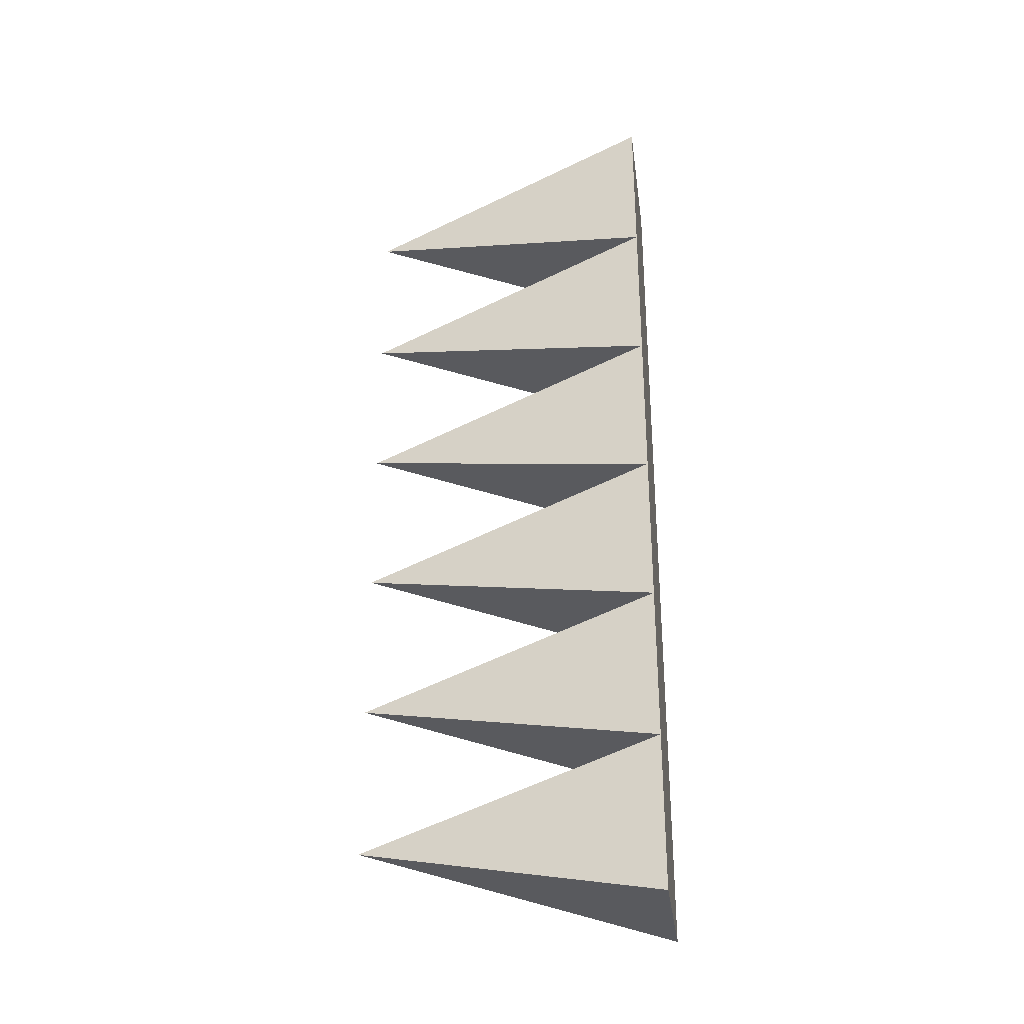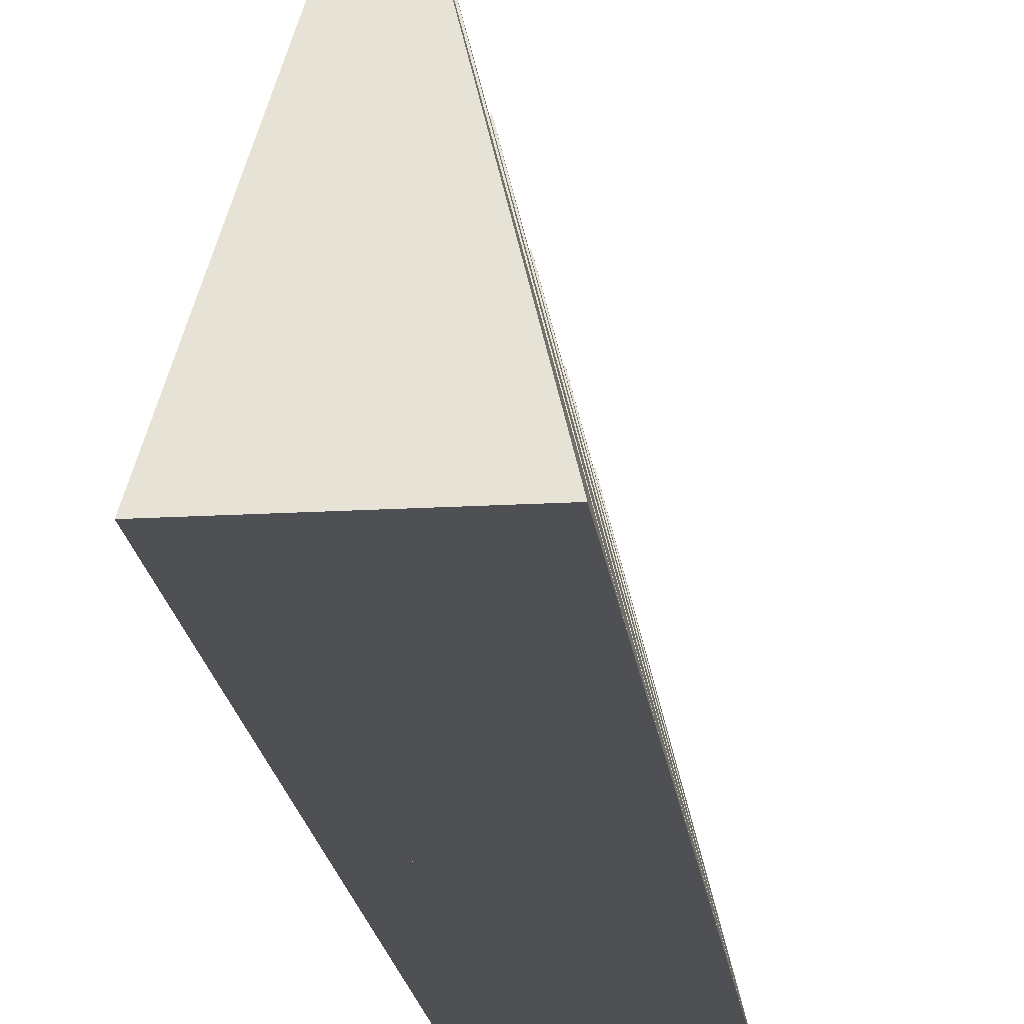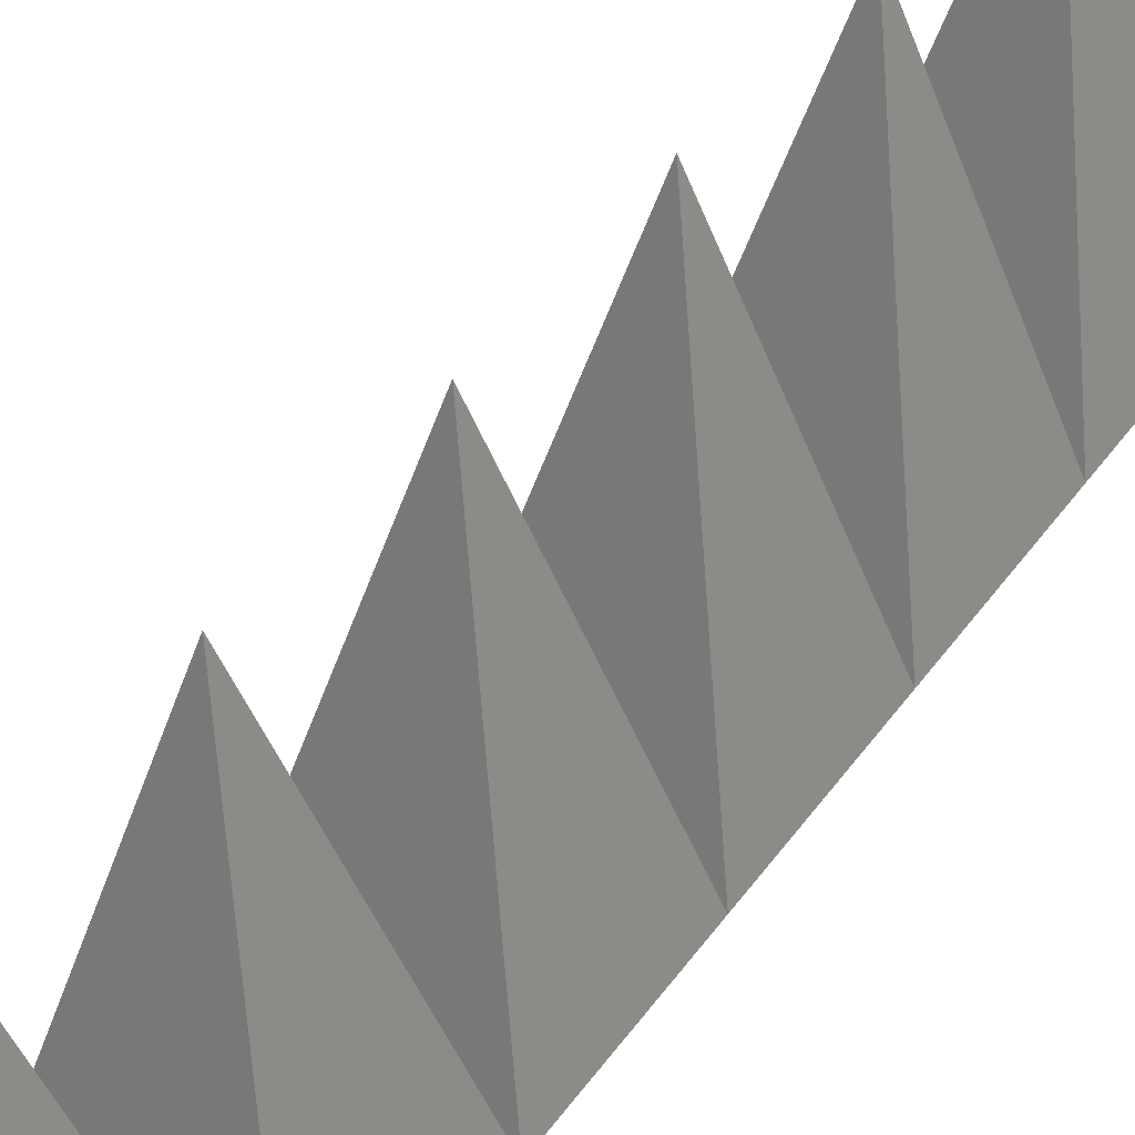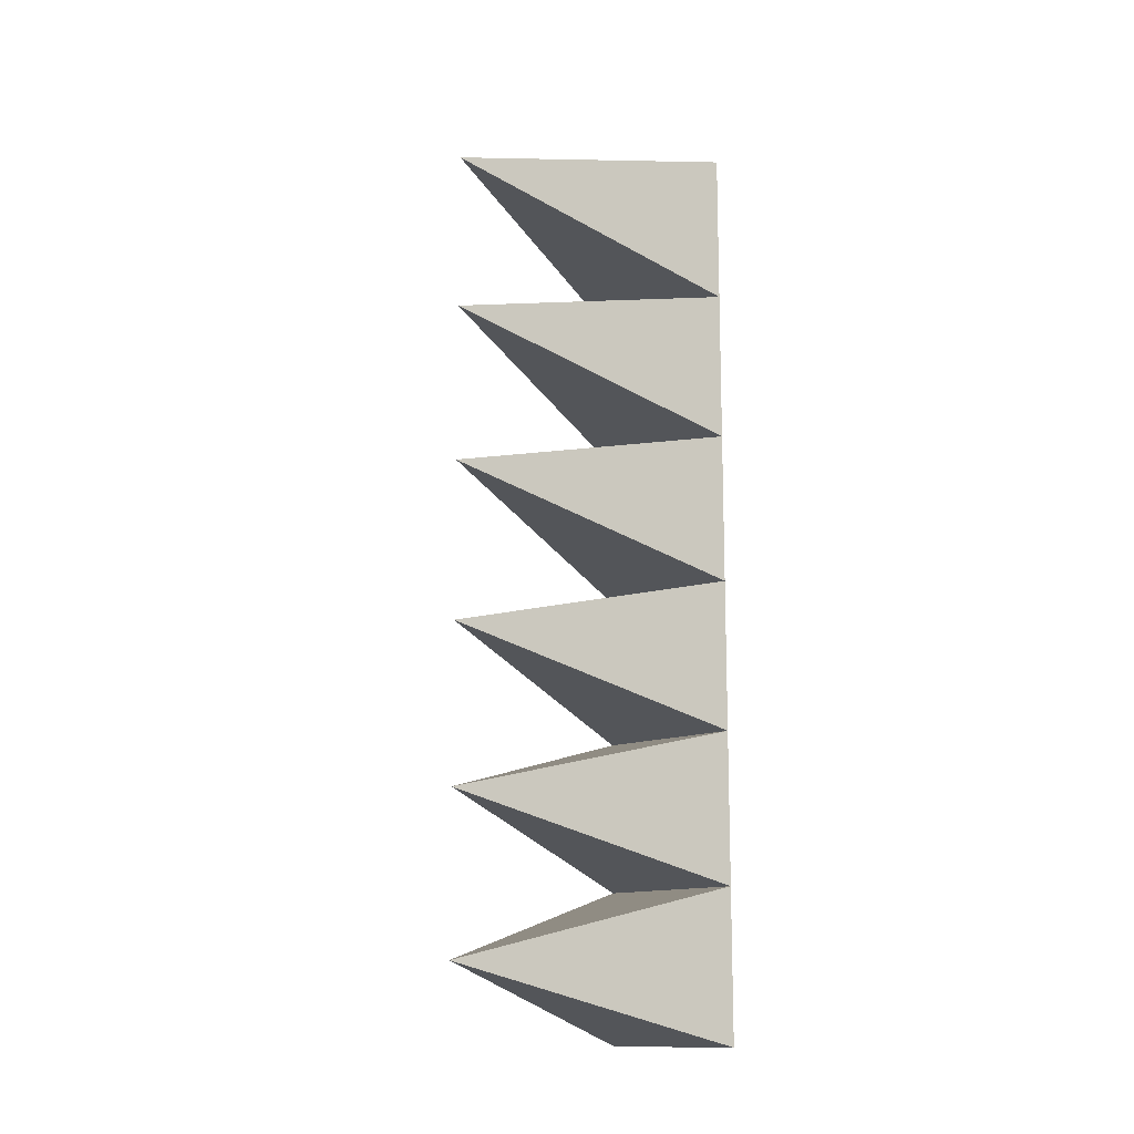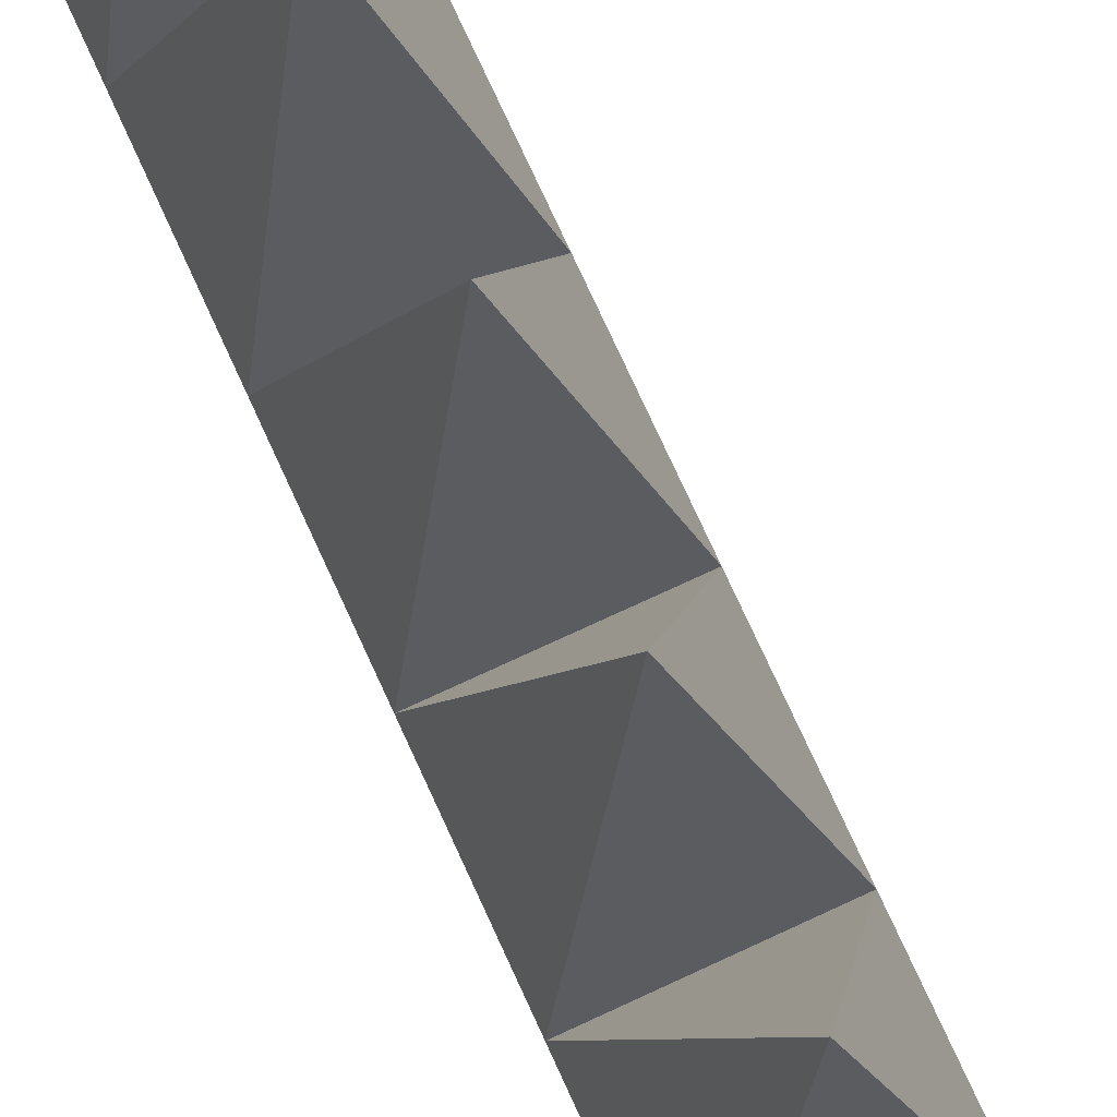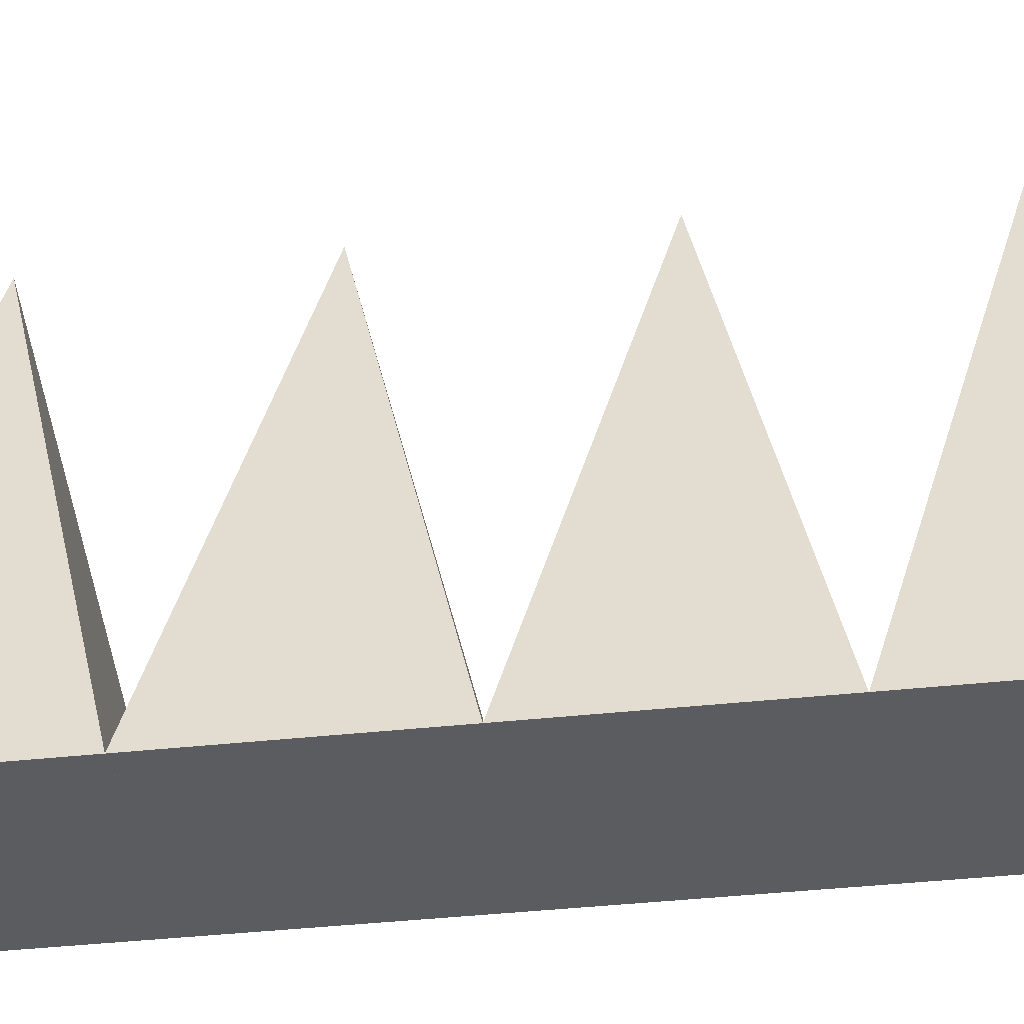
<metadata>
{"format":"obj","ext":"obj","renderer":"f3d","projection":"perspective","resolution":1024,"background":"white","views":[{"elev":-31.4,"azim":-82.2,"up":"+Z"},{"elev":-18.6,"azim":6.5,"up":"+Y"},{"elev":43.2,"azim":-147.6,"up":"+Y"},{"elev":-13.4,"azim":-137.3,"up":"+Z"},{"elev":77.0,"azim":-24.7,"up":"+Y"},{"elev":-34.4,"azim":98.7,"up":"+Y"}]}
</metadata>
<code>
g pb_Mesh-390824
v 0.5 0 -1
v -0.5 0 -1
v 0 2 -1.5
v -0.5 0 -1
v -0.5 0 -2
v 0 2 -1.5
v -0.5 0 -2
v 0.5 0 -2
v 0 2 -1.5
v 0.5 0 -2
v 0.5 0 -1
v 0 2 -1.5
v 0.5 0 -2
v -0.5 0 -2
v 0.5 0 -1
v -0.5 0 -1
v 0.5 0 2
v -0.5 0 2
v 0 2 1.5
v -0.5 0 2
v -0.5 0 1
v 0 2 1.5
v -0.5 0 1
v 0.5 0 1
v 0 2 1.5
v 0.5 0 1
v 0.5 0 2
v 0 2 1.5
v 0.5 0 1
v -0.5 0 1
v 0.5 0 2
v -0.5 0 2
v 0.5 0 0
v -0.5 0 0
v 0 2 -0.5
v -0.5 0 0
v -0.5 0 -1
v 0 2 -0.5
v -0.5 0 -1
v 0.5 0 -1
v 0 2 -0.5
v 0.5 0 -1
v 0.5 0 0
v 0 2 -0.5
v 0.5 0 -1
v -0.5 0 -1
v 0.5 0 0
v -0.5 0 0
v 0.5 0 3
v -0.5 0 3
v 0 2 2.5
v -0.5 0 3
v -0.5 0 2
v 0 2 2.5
v -0.5 0 2
v 0.5 0 2
v 0 2 2.5
v 0.5 0 2
v 0.5 0 3
v 0 2 2.5
v 0.5 0 2
v -0.5 0 2
v 0.5 0 3
v -0.5 0 3
v 0.5 0 -2
v -0.5 0 -2
v 0 2 -2.5
v -0.5 0 -2
v -0.5 0 -3
v 0 2 -2.5
v -0.5 0 -3
v 0.5 0 -3
v 0 2 -2.5
v 0.5 0 -3
v 0.5 0 -2
v 0 2 -2.5
v 0.5 0 -3
v -0.5 0 -3
v 0.5 0 -2
v -0.5 0 -2
v 0.5 0 1
v -0.5 0 1
v 0 2 0.5
v -0.5 0 1
v -0.5 0 0
v 0 2 0.5
v -0.5 0 0
v 0.5 0 0
v 0 2 0.5
v 0.5 0 0
v 0.5 0 1
v 0 2 0.5
v 0.5 0 0
v -0.5 0 0
v 0.5 0 1
v -0.5 0 1
g pb_Mesh-390824_0
g pb_Mesh-390824_1
f 3 2 1
f 6 5 4
f 9 8 7
f 12 11 10
f 15 14 13
f 15 16 14
f 19 18 17
f 22 21 20
f 25 24 23
f 28 27 26
f 31 30 29
f 31 32 30
f 35 34 33
f 38 37 36
f 41 40 39
f 44 43 42
f 47 46 45
f 47 48 46
f 51 50 49
f 54 53 52
f 57 56 55
f 60 59 58
f 63 62 61
f 63 64 62
f 67 66 65
f 70 69 68
f 73 72 71
f 76 75 74
f 79 78 77
f 79 80 78
f 83 82 81
f 86 85 84
f 89 88 87
f 92 91 90
f 95 94 93
f 95 96 94

</code>
